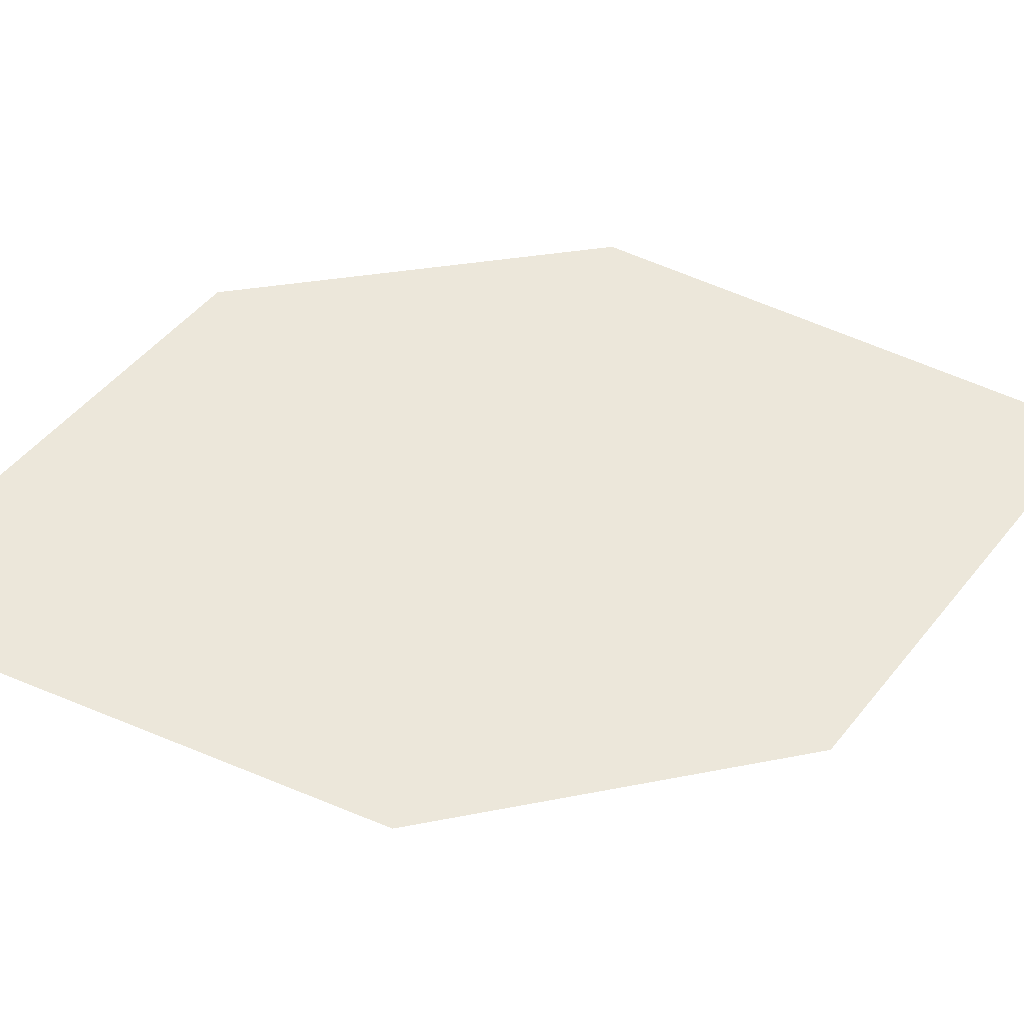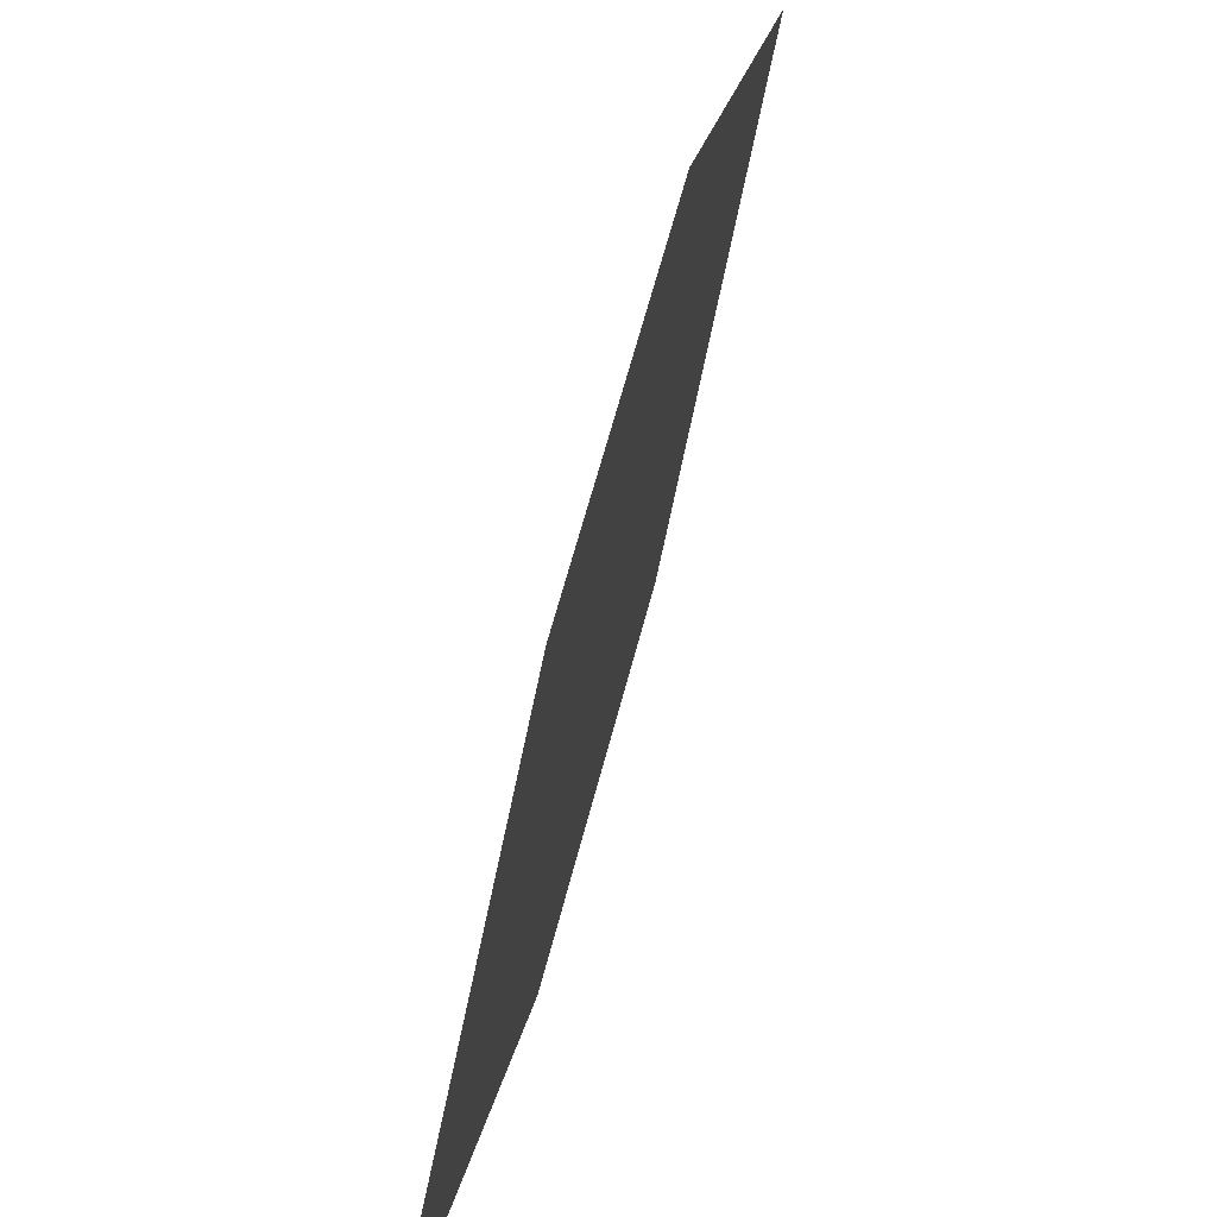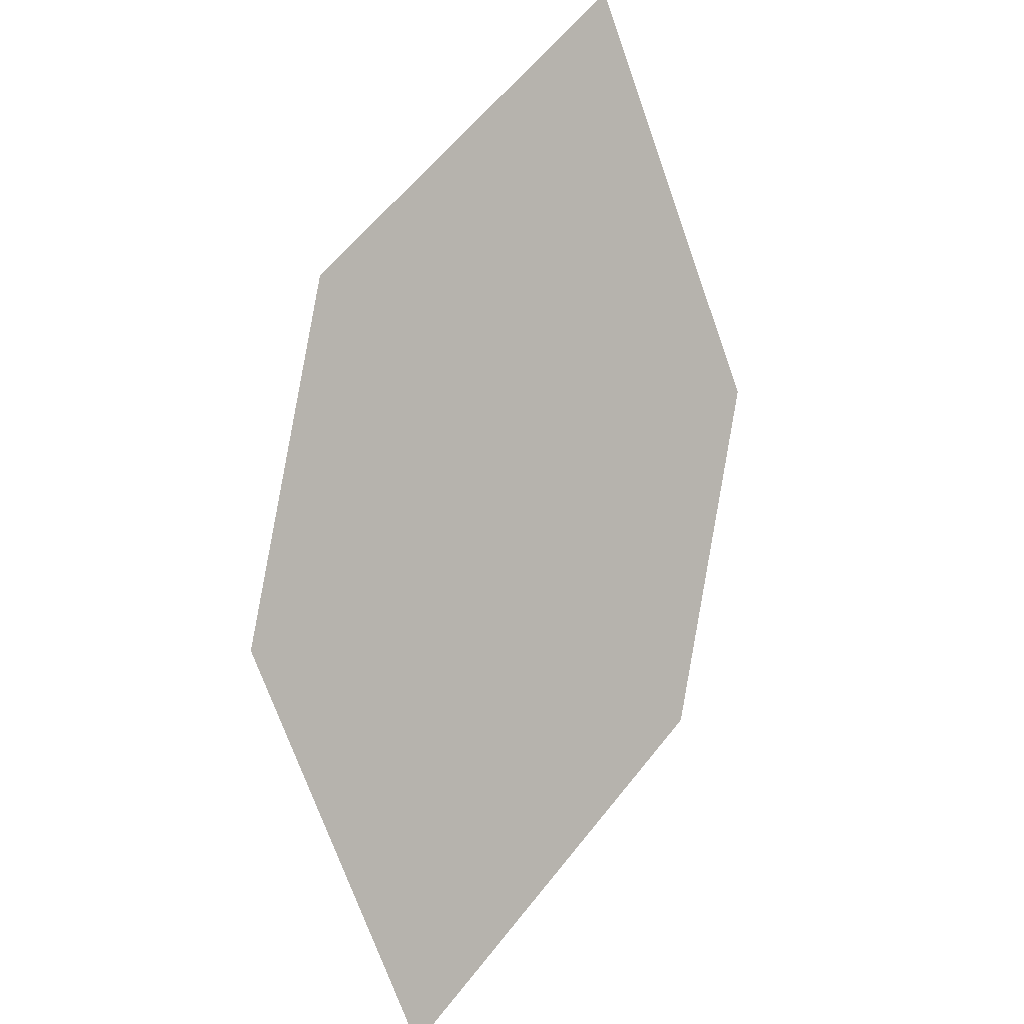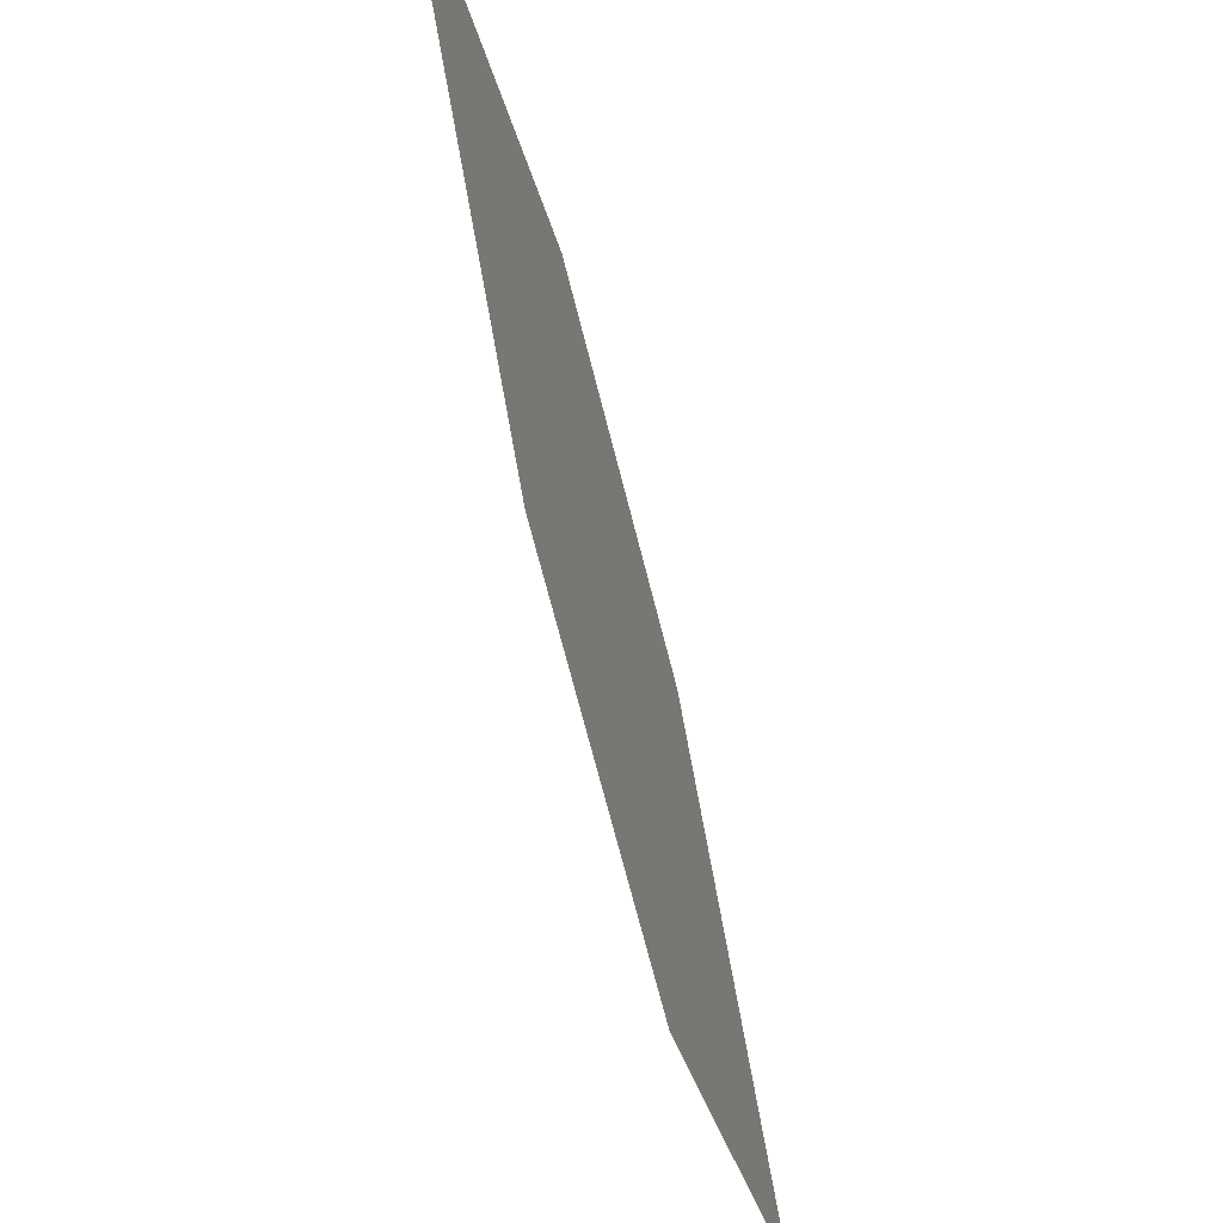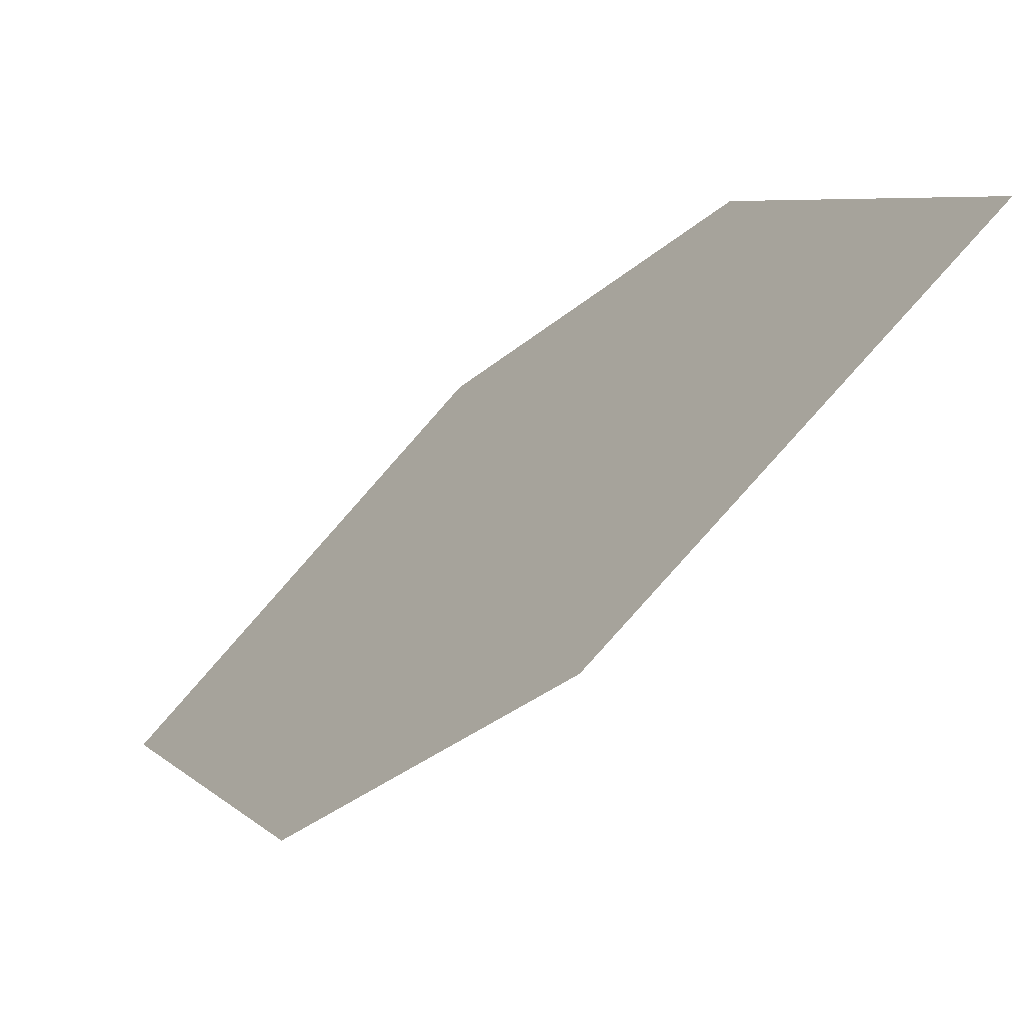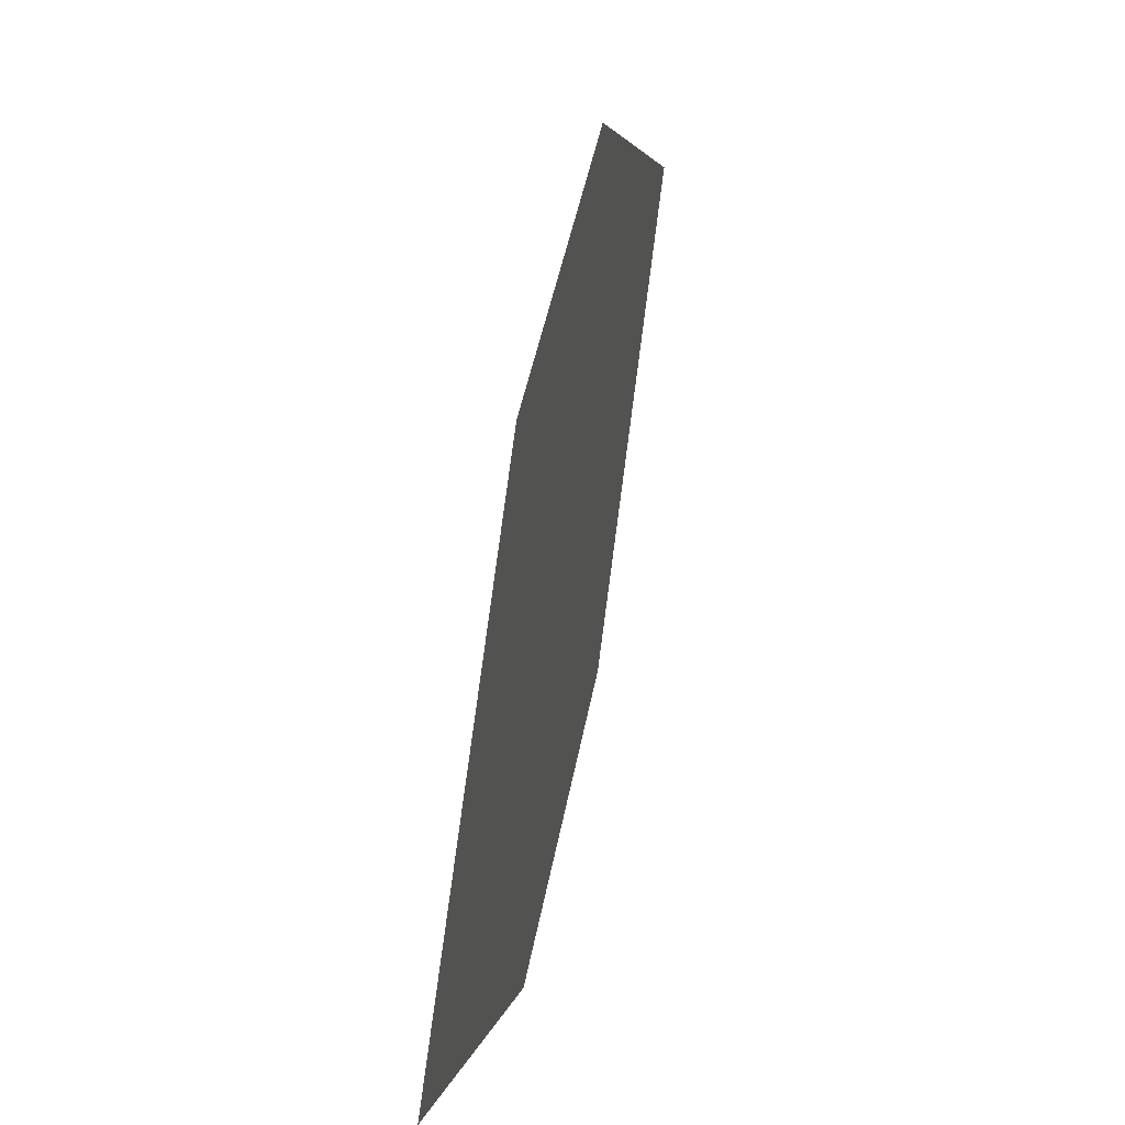
<metadata>
{"format":"obj","ext":"obj","renderer":"f3d","projection":"perspective","resolution":1024,"background":"white","views":[{"elev":-41.3,"azim":43.4,"up":"+Z"},{"elev":79.4,"azim":157.3,"up":"+Z"},{"elev":-43.4,"azim":46.5,"up":"+Y"},{"elev":-49.5,"azim":157.1,"up":"+Z"},{"elev":-55.6,"azim":-80.1,"up":"+Z"},{"elev":58.6,"azim":152.2,"up":"+Z"}]}
</metadata>
<code>
o leaves.270
v -0.1829 0.1882 2.507
v -0.1673 0.2099 2.498
v -0.1722 0.2005 2.53
v -0.1435 0.2391 2.528
v -0.1542 0.2268 2.505
v -0.1591 0.2174 2.537
f 1 2 5 4
f 1 4 6 3

</code>
